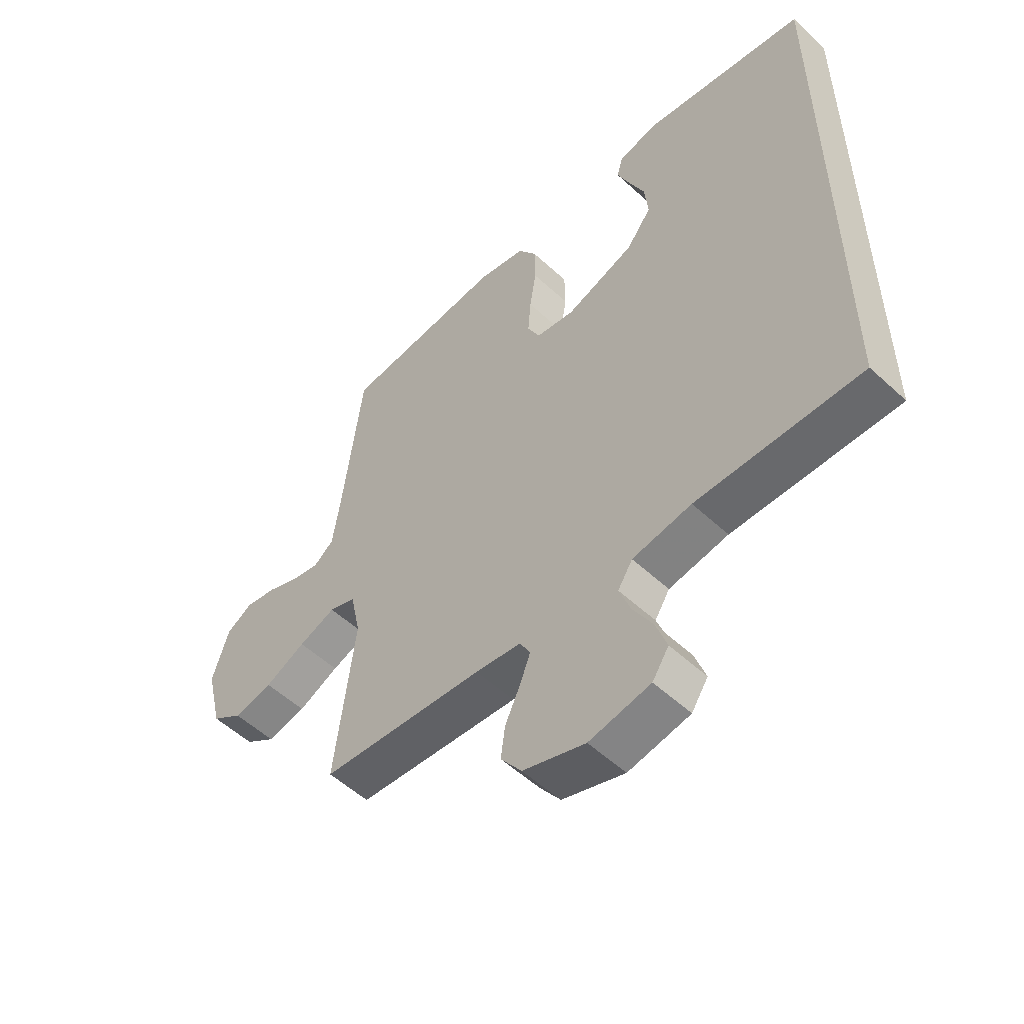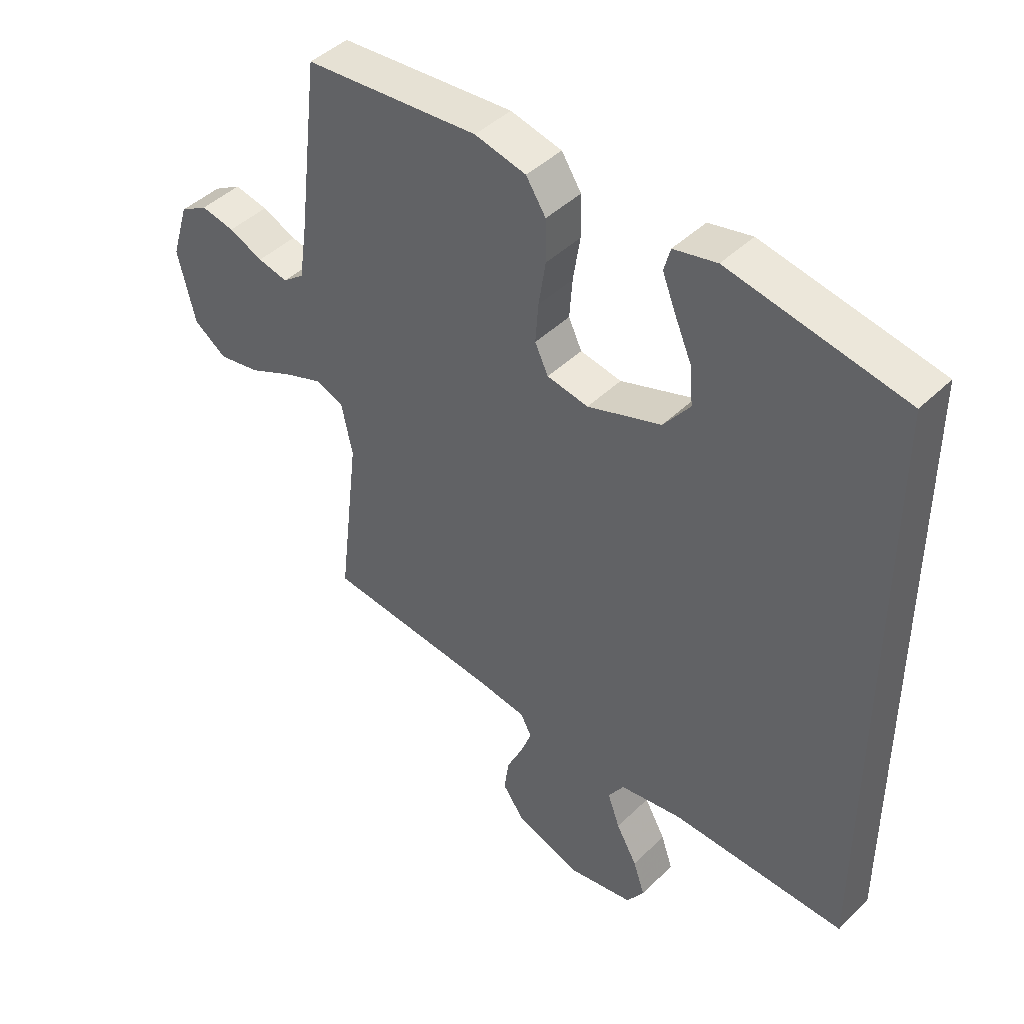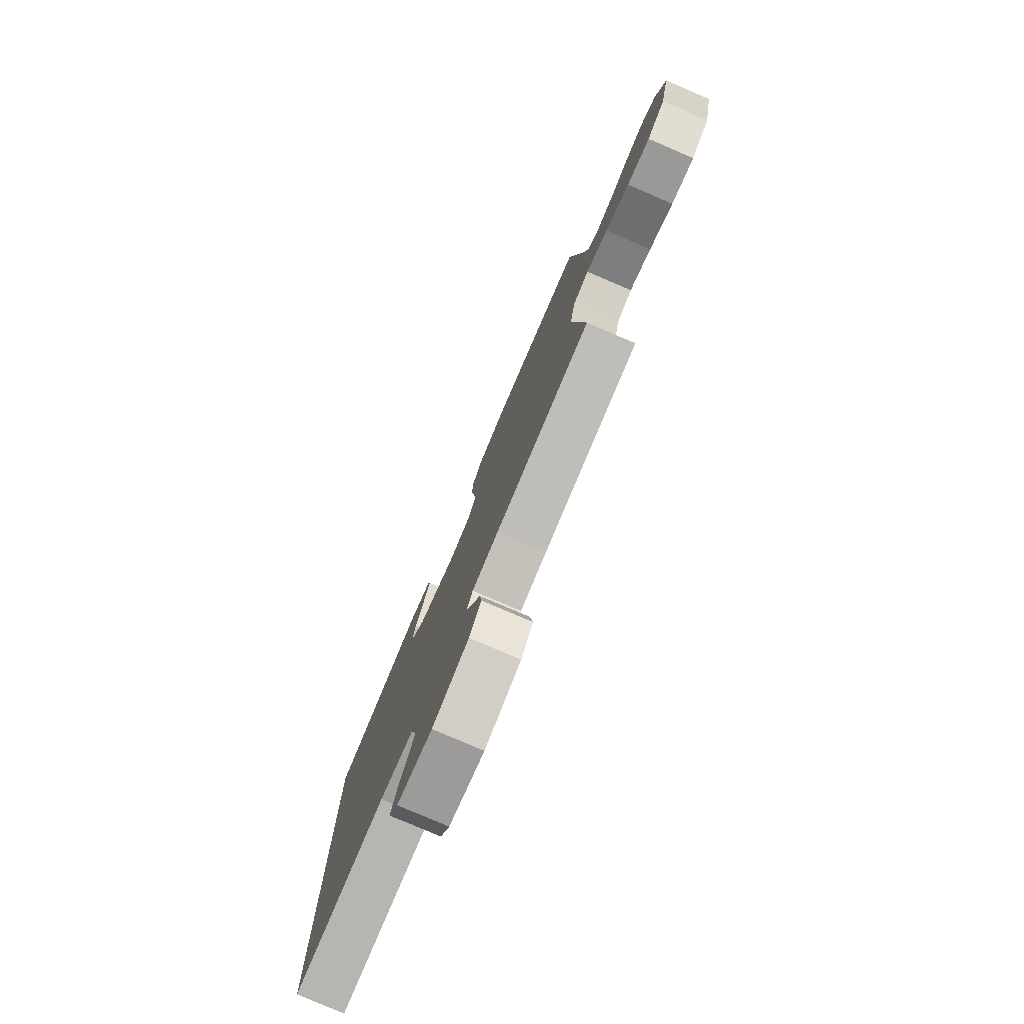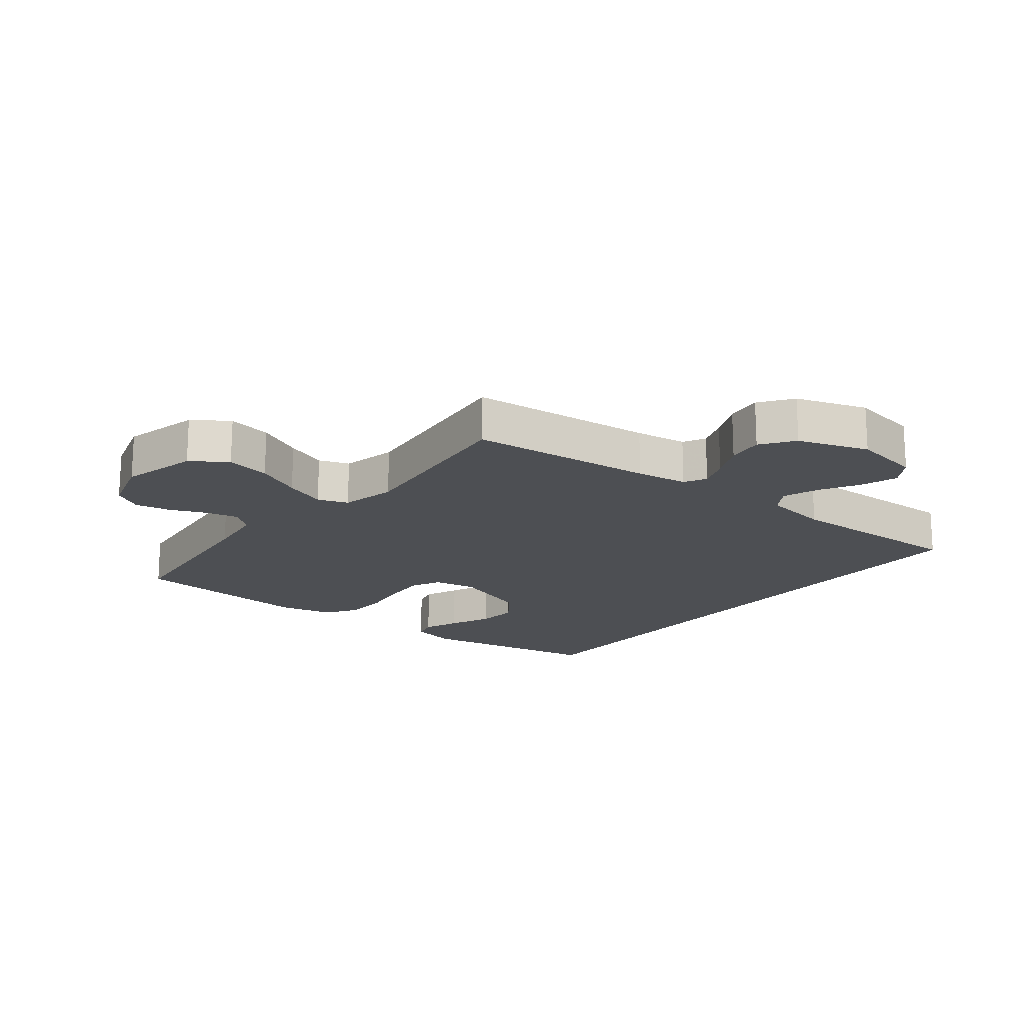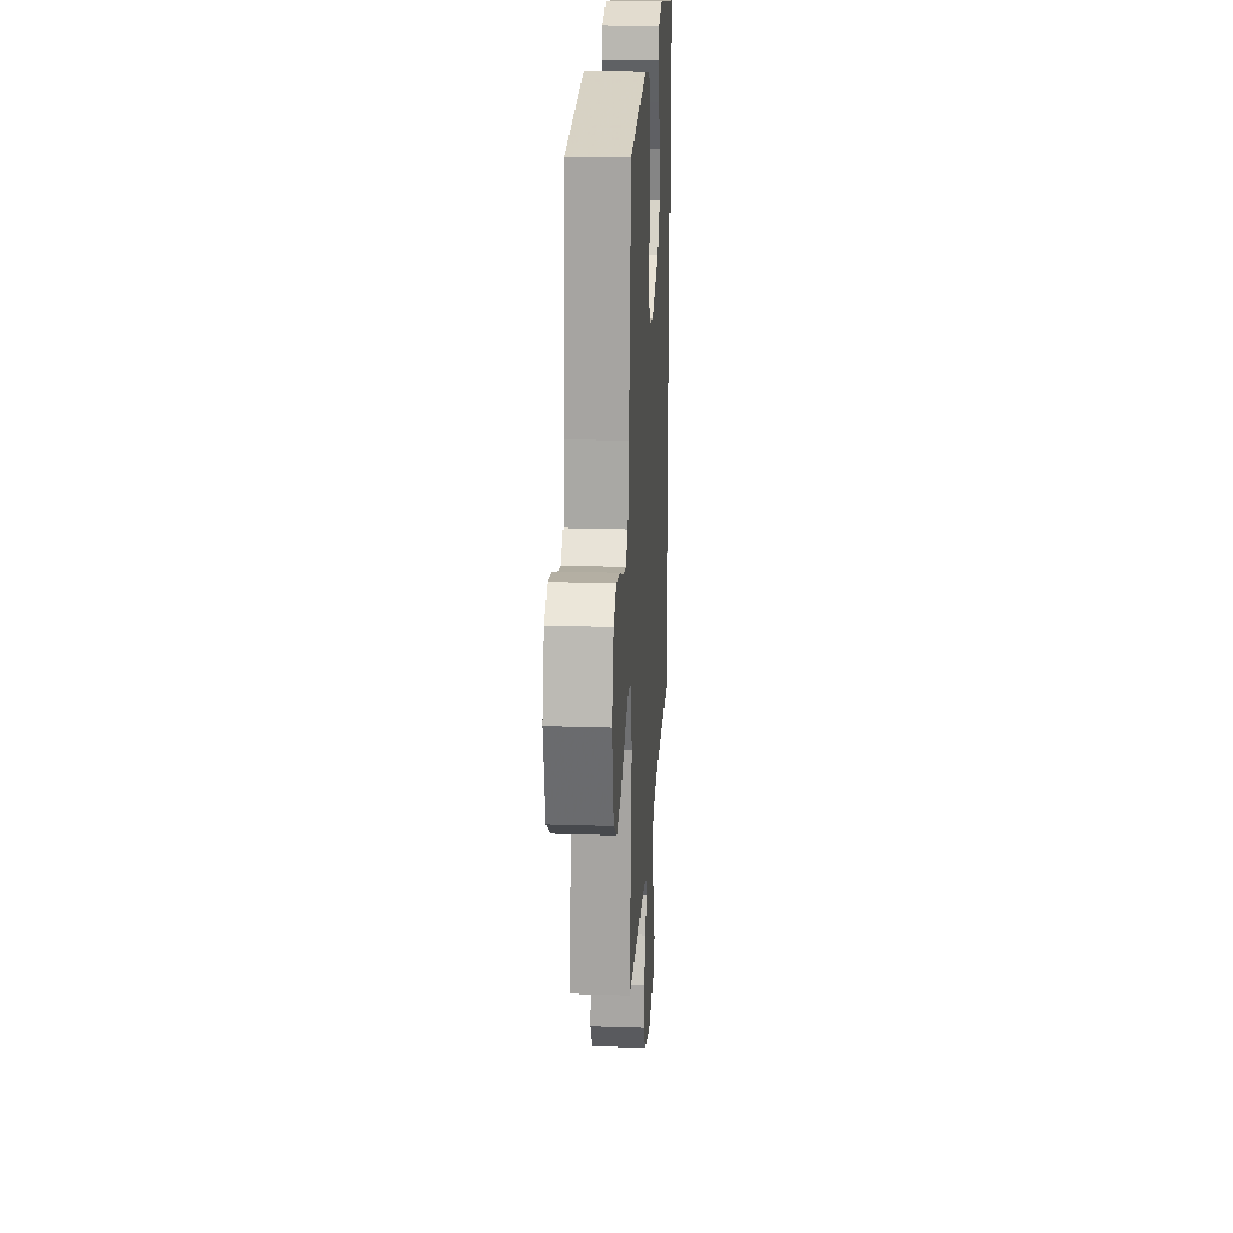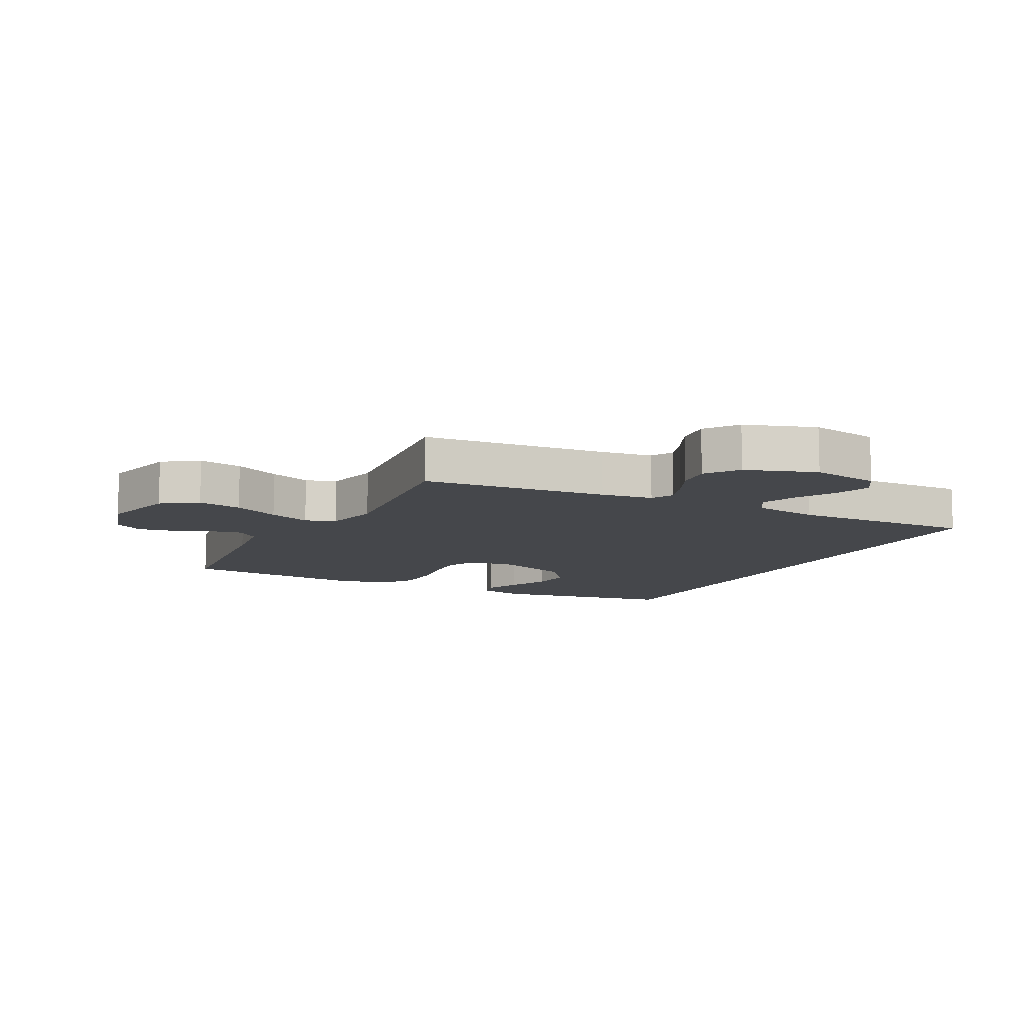
<metadata>
{"format":"obj","ext":"obj","renderer":"f3d","projection":"perspective","resolution":1024,"background":"white","views":[{"elev":-54.2,"azim":-134.4,"up":"+Z"},{"elev":44.2,"azim":-138.4,"up":"+Z"},{"elev":-79.2,"azim":66.8,"up":"+Z"},{"elev":-17.9,"azim":141.2,"up":"+Y"},{"elev":22.8,"azim":93.4,"up":"+Z"},{"elev":-10.4,"azim":152.1,"up":"+Y"}]}
</metadata>
<code>
v 0.5 0.07 0.5
v 0.536 0.07 0.2
v 0.55 0.07 0.104
v 0.587 0.07 0.075
v 0.639 0.07 0.087
v 0.698 0.07 0.113
v 0.756 0.07 0.125
v 0.804 0.07 0.097
v 0.834 0.07 0
v 0.804 0.07 -0.125
v 0.747 0.07 -0.165
v 0.675 0.07 -0.152
v 0.6 0.07 -0.117
v 0.532 0.07 -0.092
v 0.483 0.07 -0.11
v 0.464 0.07 -0.2
v 0.5 0.07 -0.5
v 0.2 0.07 -0.532
v 0.116 0.07 -0.545
v 0.097 0.07 -0.581
v 0.116 0.07 -0.631
v 0.144 0.07 -0.69
v 0.152 0.07 -0.749
v 0.114 0.07 -0.802
v 0 0.07 -0.842
v -0.112 0.07 -0.823
v -0.142 0.07 -0.778
v -0.122 0.07 -0.719
v -0.086 0.07 -0.655
v -0.065 0.07 -0.597
v -0.092 0.07 -0.555
v -0.2 0.07 -0.539
v -0.5 0.07 -0.549
v -0.5 0.07 0.465
v -0.2 0.07 0.523
v -0.126 0.07 0.507
v -0.115 0.07 0.467
v -0.138 0.07 0.409
v -0.167 0.07 0.342
v -0.173 0.07 0.275
v -0.127 0.07 0.215
v 0 0.07 0.172
v 0.071 0.07 0.185
v 0.094 0.07 0.233
v 0.089 0.07 0.301
v 0.077 0.07 0.378
v 0.078 0.07 0.45
v 0.112 0.07 0.502
v 0.2 0.07 0.523
v 0.5 0 0.5
v 0.536 0 0.2
v 0.55 0 0.104
v 0.587 0 0.075
v 0.639 0 0.087
v 0.698 0 0.113
v 0.756 0 0.125
v 0.804 0 0.097
v 0.834 0 0
v 0.804 0 -0.125
v 0.747 0 -0.165
v 0.675 0 -0.152
v 0.6 0 -0.117
v 0.532 0 -0.092
v 0.483 0 -0.11
v 0.464 0 -0.2
v 0.5 0 -0.5
v 0.2 0 -0.532
v 0.116 0 -0.545
v 0.097 0 -0.581
v 0.116 0 -0.631
v 0.144 0 -0.69
v 0.152 0 -0.749
v 0.114 0 -0.802
v 0 0 -0.842
v -0.112 0 -0.823
v -0.142 0 -0.778
v -0.122 0 -0.719
v -0.086 0 -0.655
v -0.065 0 -0.597
v -0.092 0 -0.555
v -0.2 0 -0.539
v -0.5 0 -0.549
v -0.5 0 0.465
v -0.2 0 0.523
v -0.126 0 0.507
v -0.115 0 0.467
v -0.138 0 0.409
v -0.167 0 0.342
v -0.173 0 0.275
v -0.127 0 0.215
v 0 0 0.172
v 0.071 0 0.185
v 0.094 0 0.233
v 0.089 0 0.301
v 0.077 0 0.378
v 0.078 0 0.45
v 0.112 0 0.502
v 0.2 0 0.523
f 48 49 1 2
f 45 46 47 48
f 44 45 48 2
f 43 44 2 3
f 42 43 3 4
f 36 37 38 39
f 34 35 36 39
f 34 39 40
f 32 33 34 40
f 31 32 40 41
f 26 27 28 29
f 26 29 30
f 25 26 30
f 24 25 30
f 21 22 23 24
f 20 21 24 30
f 19 20 30 31
f 16 17 18
f 15 16 18 19
f 10 11 12 13
f 10 13 14
f 9 10 14
f 8 9 14
f 5 6 7 8
f 4 5 8 14
f 42 4 14 15
f 31 41 42
f 15 19 31 42
f 51 50 98 97
f 97 96 95 94
f 51 97 94 93
f 52 51 93 92
f 53 52 92 91
f 88 87 86 85
f 88 85 84 83
f 89 88 83
f 89 83 82 81
f 90 89 81 80
f 78 77 76 75
f 79 78 75
f 79 75 74
f 79 74 73
f 73 72 71 70
f 79 73 70 69
f 80 79 69 68
f 67 66 65
f 68 67 65 64
f 62 61 60 59
f 63 62 59
f 63 59 58
f 63 58 57
f 57 56 55 54
f 63 57 54 53
f 64 63 53 91
f 91 90 80
f 91 80 68 64
f 1 50 51 2
f 2 51 52 3
f 3 52 53 4
f 4 53 54 5
f 5 54 55 6
f 6 55 56 7
f 7 56 57 8
f 8 57 58 9
f 9 58 59 10
f 10 59 60 11
f 11 60 61 12
f 12 61 62 13
f 13 62 63 14
f 14 63 64 15
f 15 64 65 16
f 16 65 66 17
f 17 66 67 18
f 18 67 68 19
f 19 68 69 20
f 20 69 70 21
f 21 70 71 22
f 22 71 72 23
f 23 72 73 24
f 24 73 74 25
f 25 74 75 26
f 26 75 76 27
f 27 76 77 28
f 28 77 78 29
f 29 78 79 30
f 30 79 80 31
f 31 80 81 32
f 32 81 82 33
f 33 82 83 34
f 34 83 84 35
f 35 84 85 36
f 36 85 86 37
f 37 86 87 38
f 38 87 88 39
f 39 88 89 40
f 40 89 90 41
f 41 90 91 42
f 42 91 92 43
f 43 92 93 44
f 44 93 94 45
f 45 94 95 46
f 46 95 96 47
f 47 96 97 48
f 48 97 98 49
f 49 98 50 1

</code>
